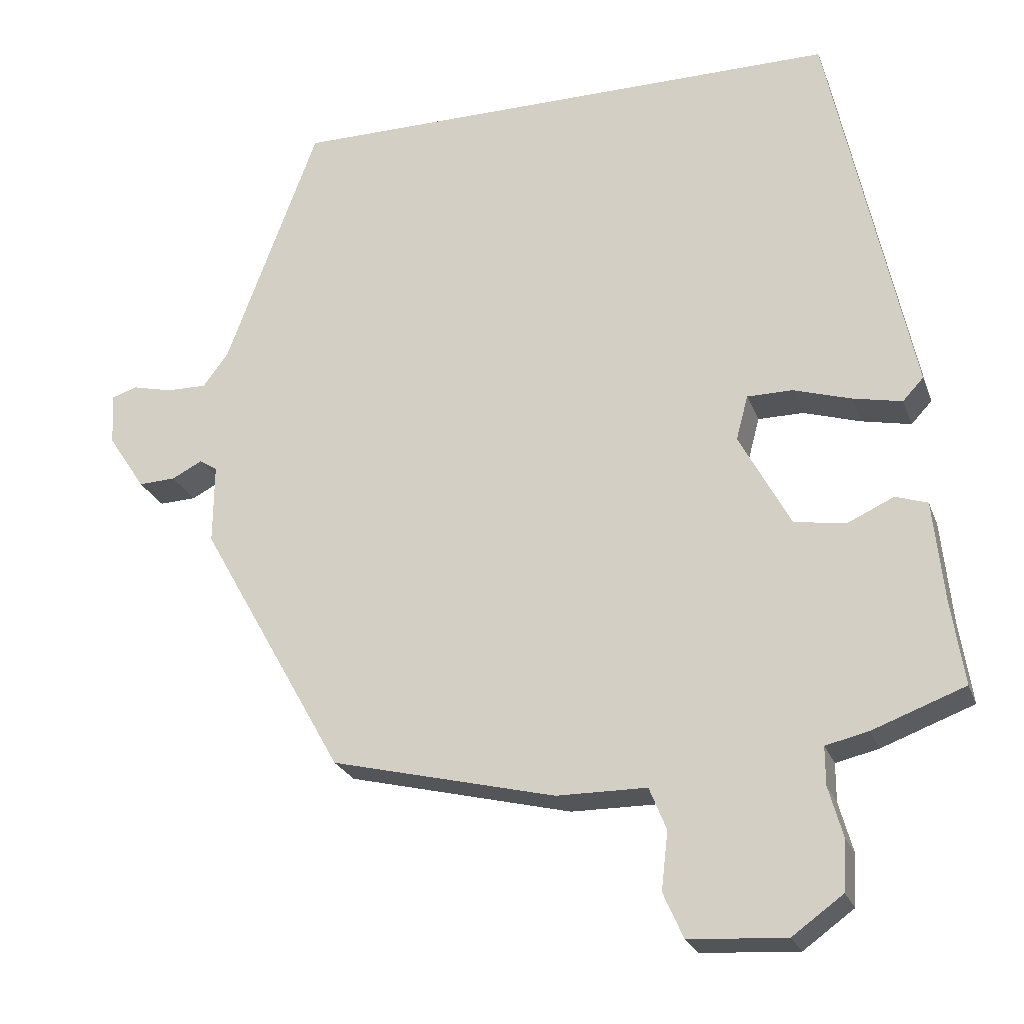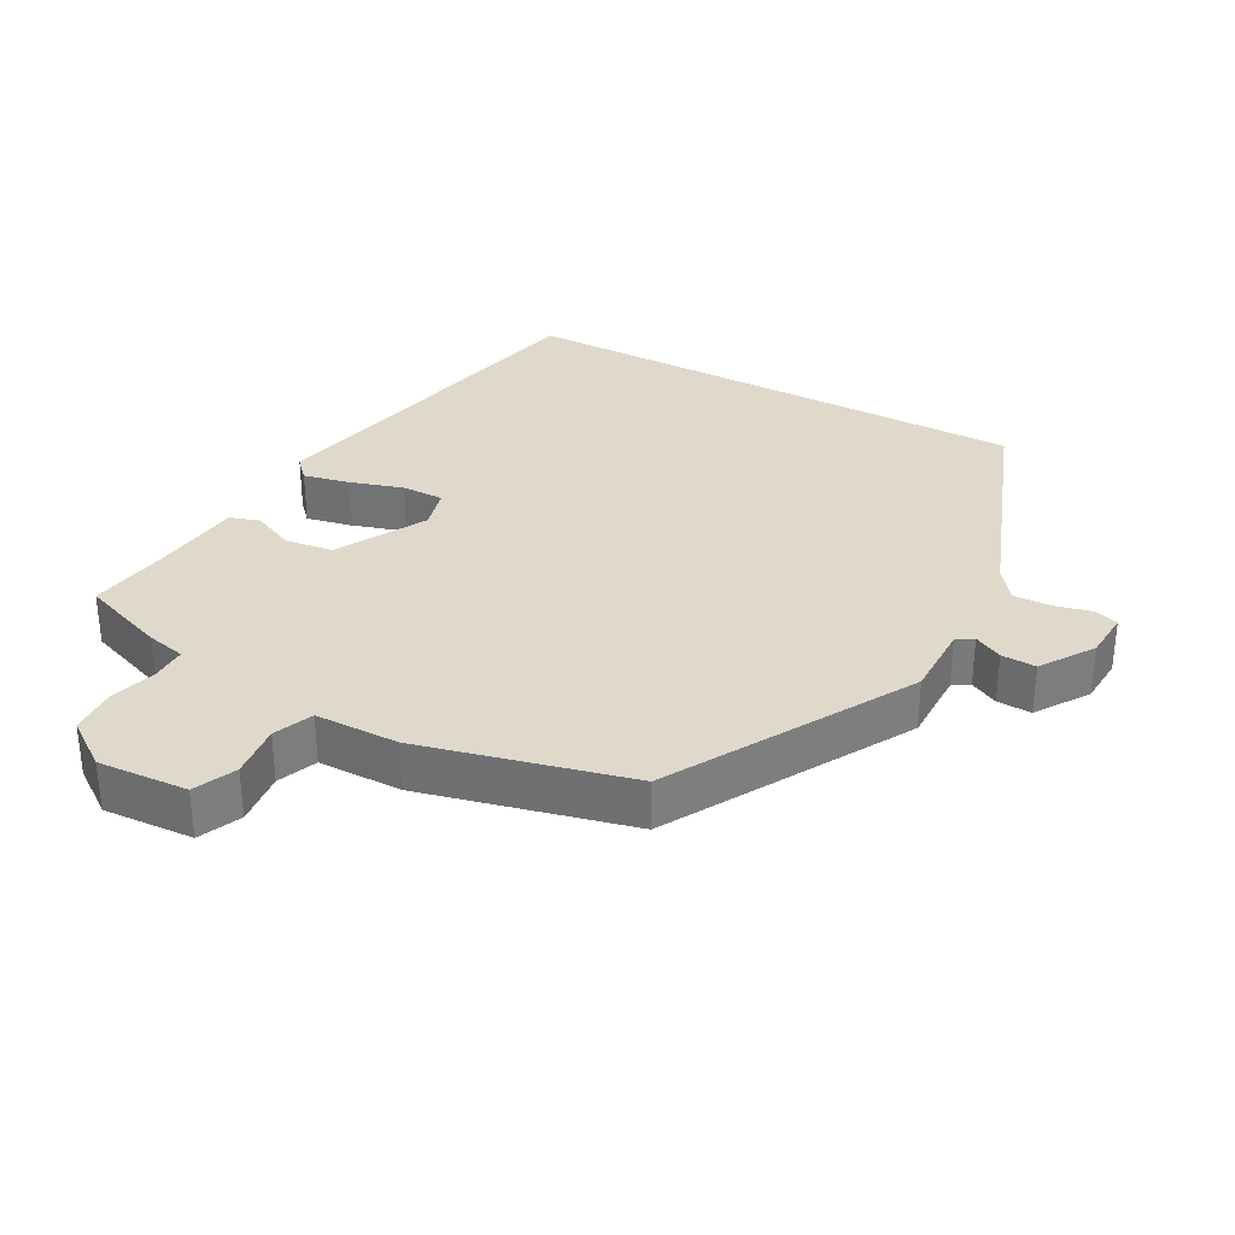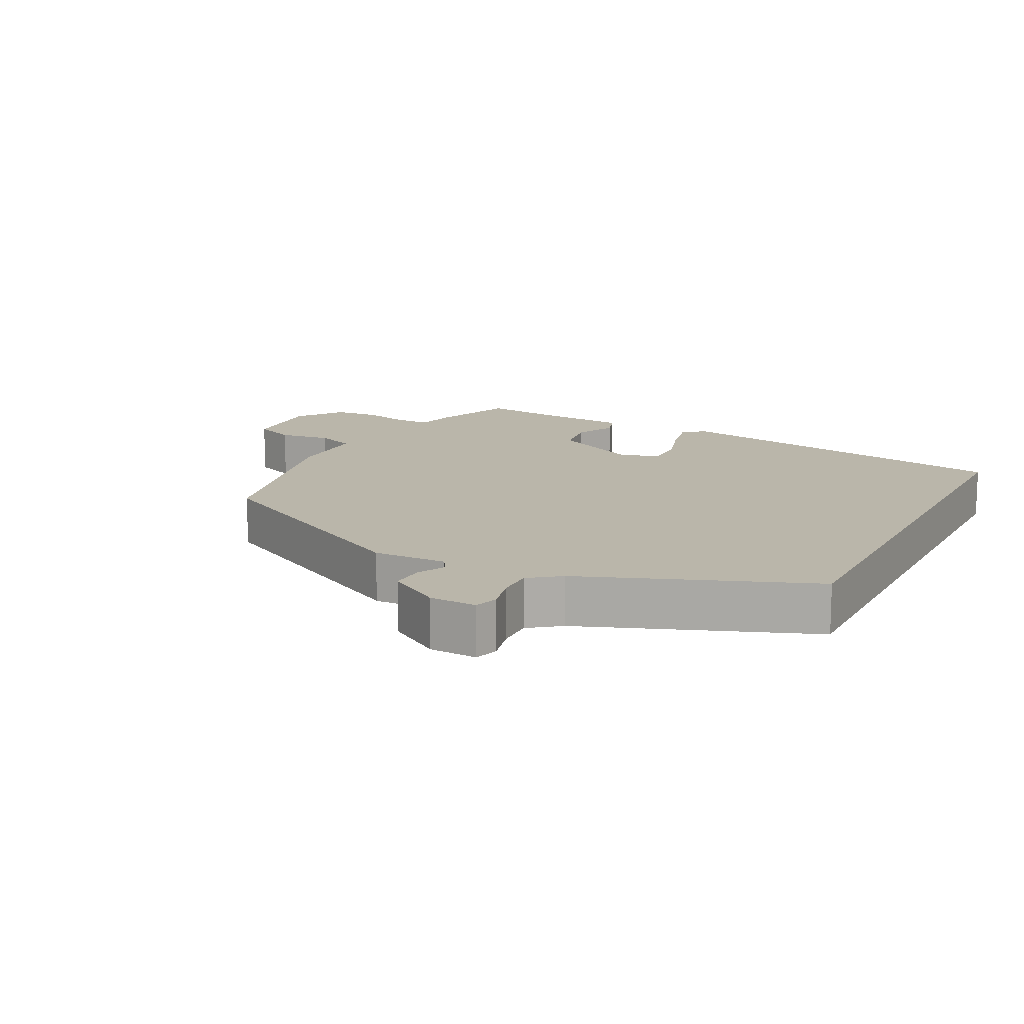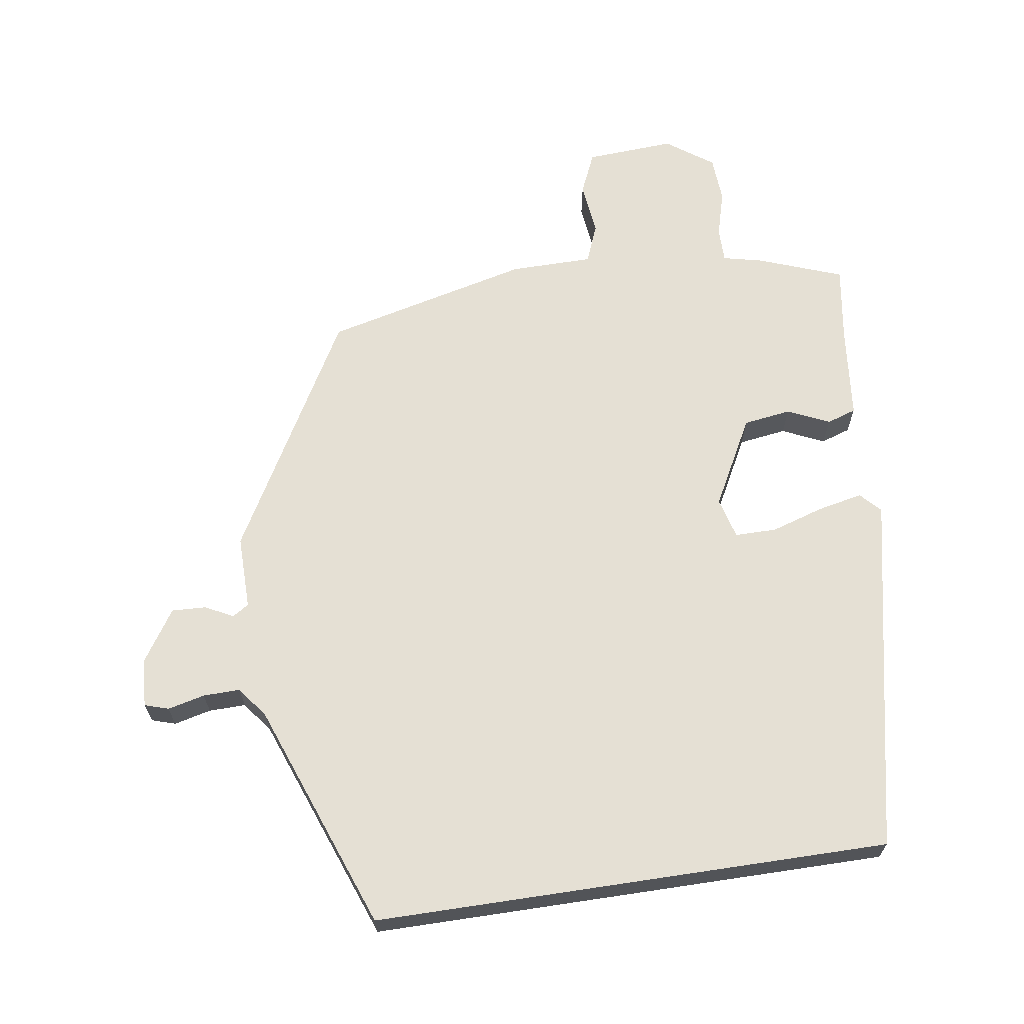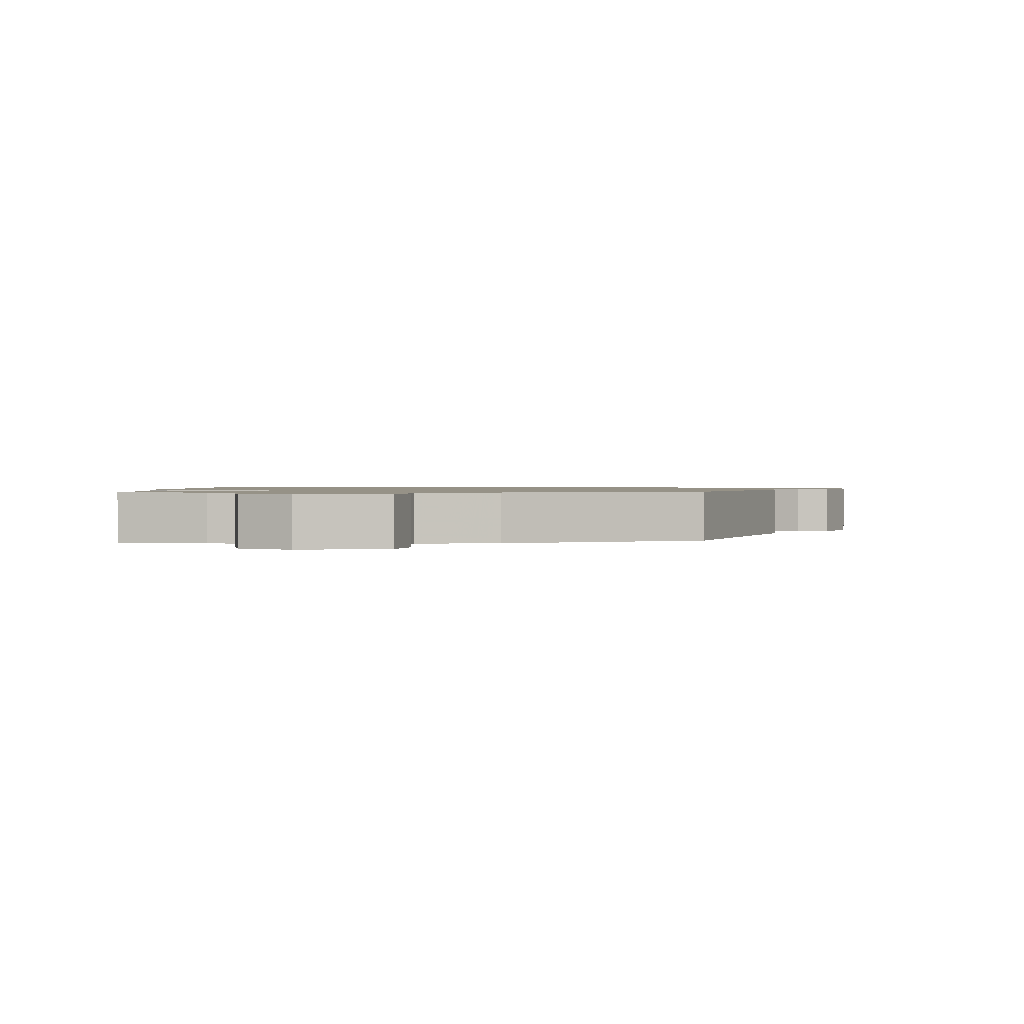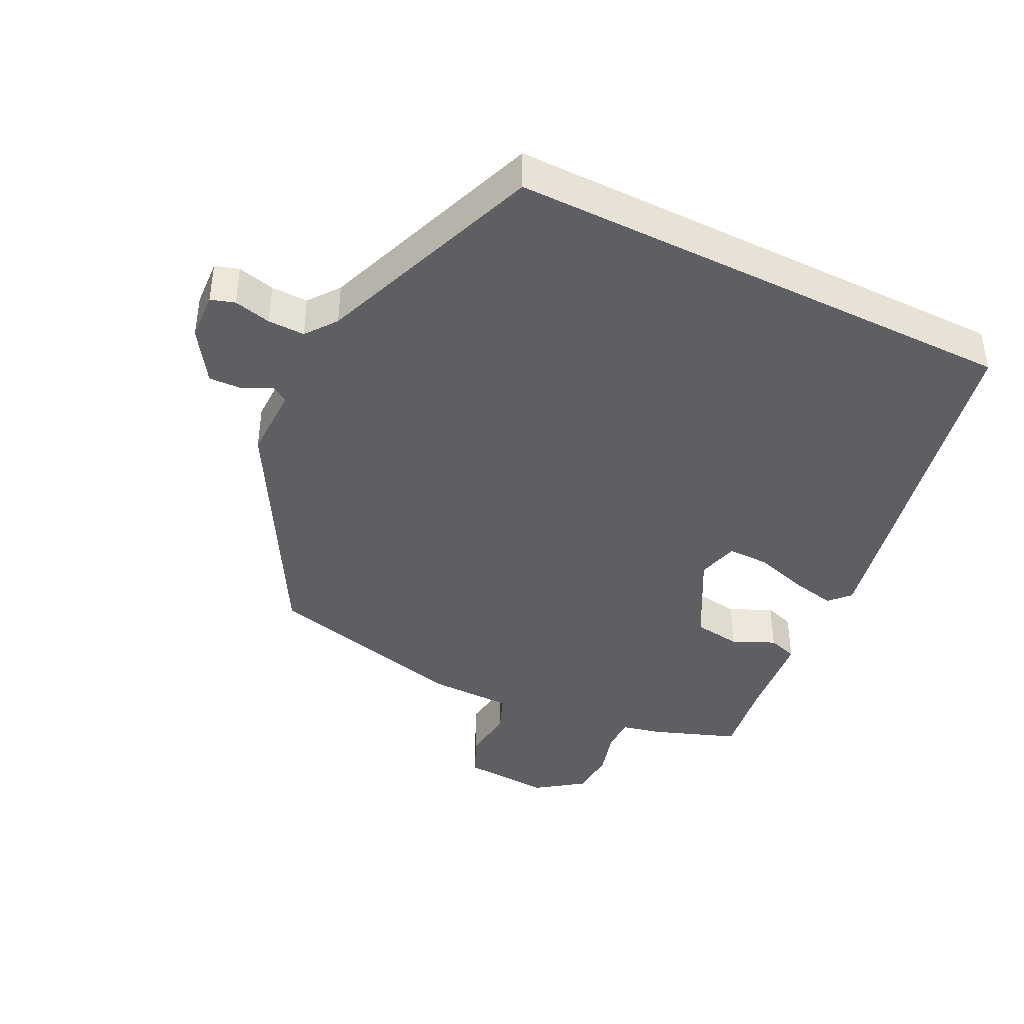
<metadata>
{"format":"obj","ext":"obj","renderer":"f3d","projection":"perspective","resolution":1024,"background":"white","views":[{"elev":-24.3,"azim":17.5,"up":"+Z"},{"elev":32.3,"azim":-151.4,"up":"+Y"},{"elev":13.8,"azim":-63.3,"up":"+Y"},{"elev":65.7,"azim":-8.6,"up":"+Y"},{"elev":1.1,"azim":172.7,"up":"+Y"},{"elev":-41.6,"azim":-26.4,"up":"+Y"}]}
</metadata>
<code>
v -0.337 0.07 -0.466
v -0.531 0.07 -0.121
v -0.53 0.07 -0.013
v -0.554 0.07 0.002
v -0.595 0.07 -0.019
v -0.645 0.07 -0.021
v -0.695 0.07 0.055
v -0.699 0.07 0.125
v -0.664 0.07 0.136
v -0.61 0.07 0.123
v -0.556 0.07 0.122
v -0.522 0.07 0.167
v -0.398 0.07 0.5
v 0.354 0.07 0.5
v 0.464 0.07 -0.024
v 0.436 0.07 -0.054
v 0.37 0.07 -0.04
v 0.293 0.07 -0.016
v 0.232 0.07 -0.016
v 0.216 0.07 -0.076
v 0.285 0.07 -0.205
v 0.355 0.07 -0.215
v 0.416 0.07 -0.187
v 0.459 0.07 -0.201
v 0.473 0.07 -0.337
v 0.49 0.07 -0.45
v 0.366 0.07 -0.496
v 0.309 0.07 -0.509
v 0.309 0.07 -0.56
v 0.328 0.07 -0.628
v 0.324 0.07 -0.696
v 0.256 0.07 -0.745
v 0.126 0.07 -0.737
v 0.099 0.07 -0.676
v 0.108 0.07 -0.598
v 0.085 0.07 -0.541
v -0.036 0.07 -0.54
v -0.337 0 -0.466
v -0.531 0 -0.121
v -0.53 0 -0.013
v -0.554 0 0.002
v -0.595 0 -0.019
v -0.645 0 -0.021
v -0.695 0 0.055
v -0.699 0 0.125
v -0.664 0 0.136
v -0.61 0 0.123
v -0.556 0 0.122
v -0.522 0 0.167
v -0.398 0 0.5
v 0.354 0 0.5
v 0.464 0 -0.024
v 0.436 0 -0.054
v 0.37 0 -0.04
v 0.293 0 -0.016
v 0.232 0 -0.016
v 0.216 0 -0.076
v 0.285 0 -0.205
v 0.355 0 -0.215
v 0.416 0 -0.187
v 0.459 0 -0.201
v 0.473 0 -0.337
v 0.49 0 -0.45
v 0.366 0 -0.496
v 0.309 0 -0.509
v 0.309 0 -0.56
v 0.328 0 -0.628
v 0.324 0 -0.696
v 0.256 0 -0.745
v 0.126 0 -0.737
v 0.099 0 -0.676
v 0.108 0 -0.598
v 0.085 0 -0.541
v -0.036 0 -0.54
f 36 37 1 2
f 32 33 34 35
f 32 35 36
f 29 30 31 32
f 28 29 32 36
f 25 26 27 28
f 22 23 24 25
f 21 22 25 28
f 20 21 28 36
f 15 16 17 18
f 13 14 15 18
f 12 13 18 19
f 11 12 19 20
f 7 8 9 10
f 4 5 6 7
f 4 7 10 11
f 20 36 2 3
f 3 4 11 20
f 39 38 74 73
f 72 71 70 69
f 73 72 69
f 69 68 67 66
f 73 69 66 65
f 65 64 63 62
f 62 61 60 59
f 65 62 59 58
f 73 65 58 57
f 55 54 53 52
f 55 52 51 50
f 56 55 50 49
f 57 56 49 48
f 47 46 45 44
f 44 43 42 41
f 48 47 44 41
f 40 39 73 57
f 57 48 41 40
f 1 38 39 2
f 2 39 40 3
f 3 40 41 4
f 4 41 42 5
f 5 42 43 6
f 6 43 44 7
f 7 44 45 8
f 8 45 46 9
f 9 46 47 10
f 10 47 48 11
f 11 48 49 12
f 12 49 50 13
f 13 50 51 14
f 14 51 52 15
f 15 52 53 16
f 16 53 54 17
f 17 54 55 18
f 18 55 56 19
f 19 56 57 20
f 20 57 58 21
f 21 58 59 22
f 22 59 60 23
f 23 60 61 24
f 24 61 62 25
f 25 62 63 26
f 26 63 64 27
f 27 64 65 28
f 28 65 66 29
f 29 66 67 30
f 30 67 68 31
f 31 68 69 32
f 32 69 70 33
f 33 70 71 34
f 34 71 72 35
f 35 72 73 36
f 36 73 74 37
f 37 74 38 1

</code>
